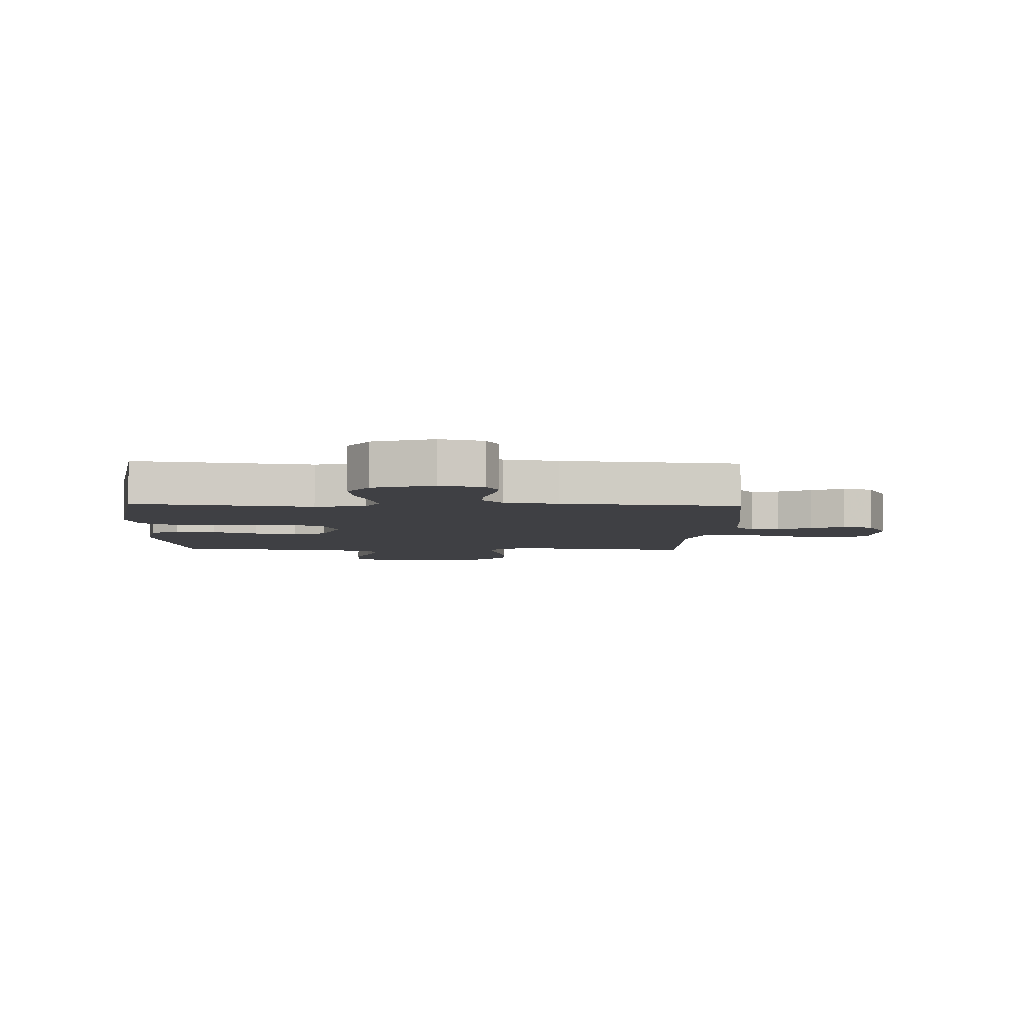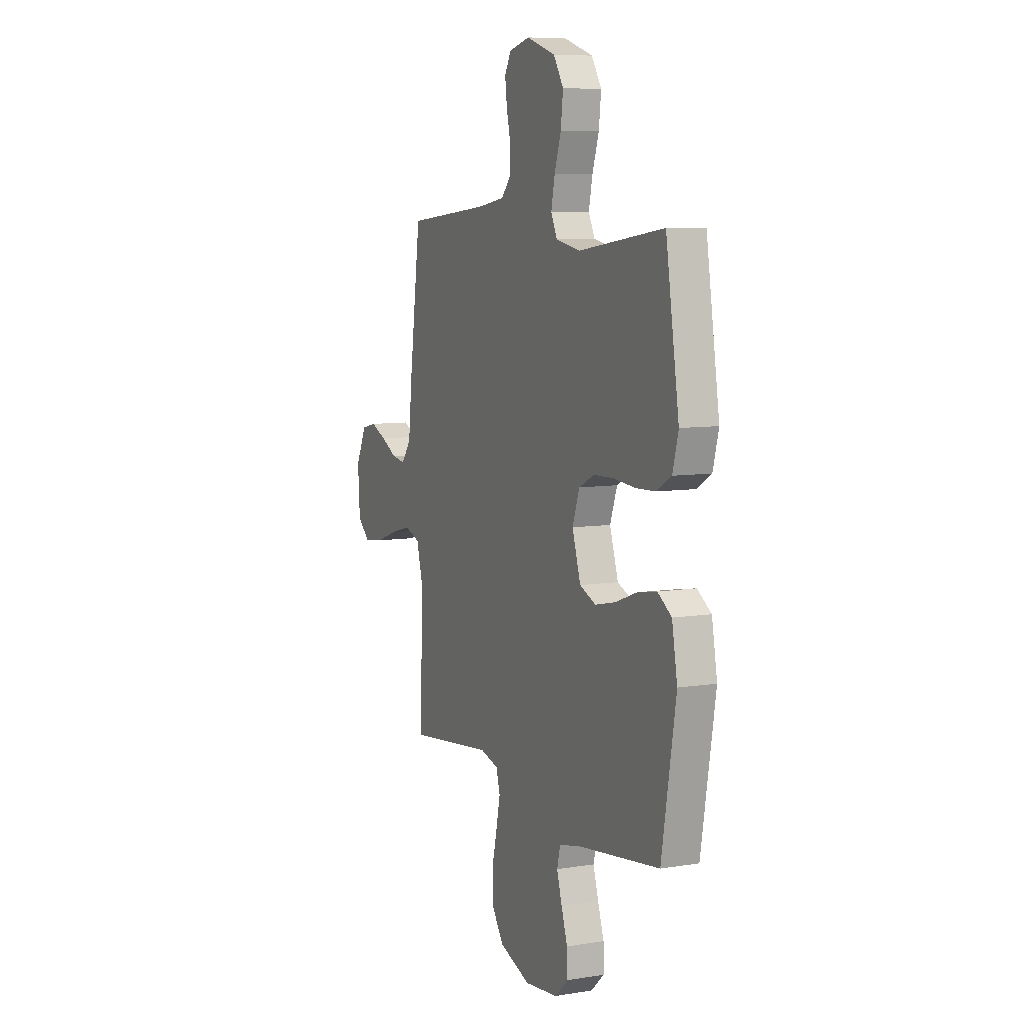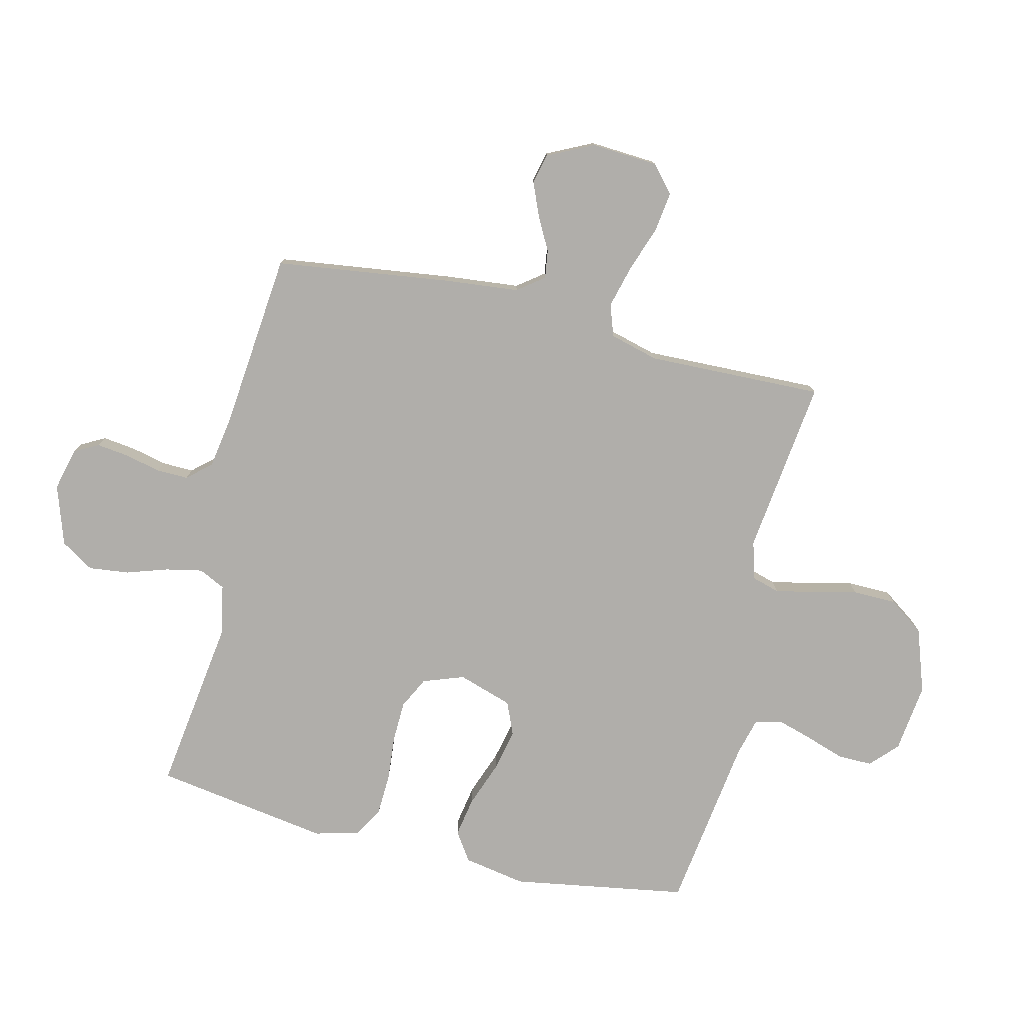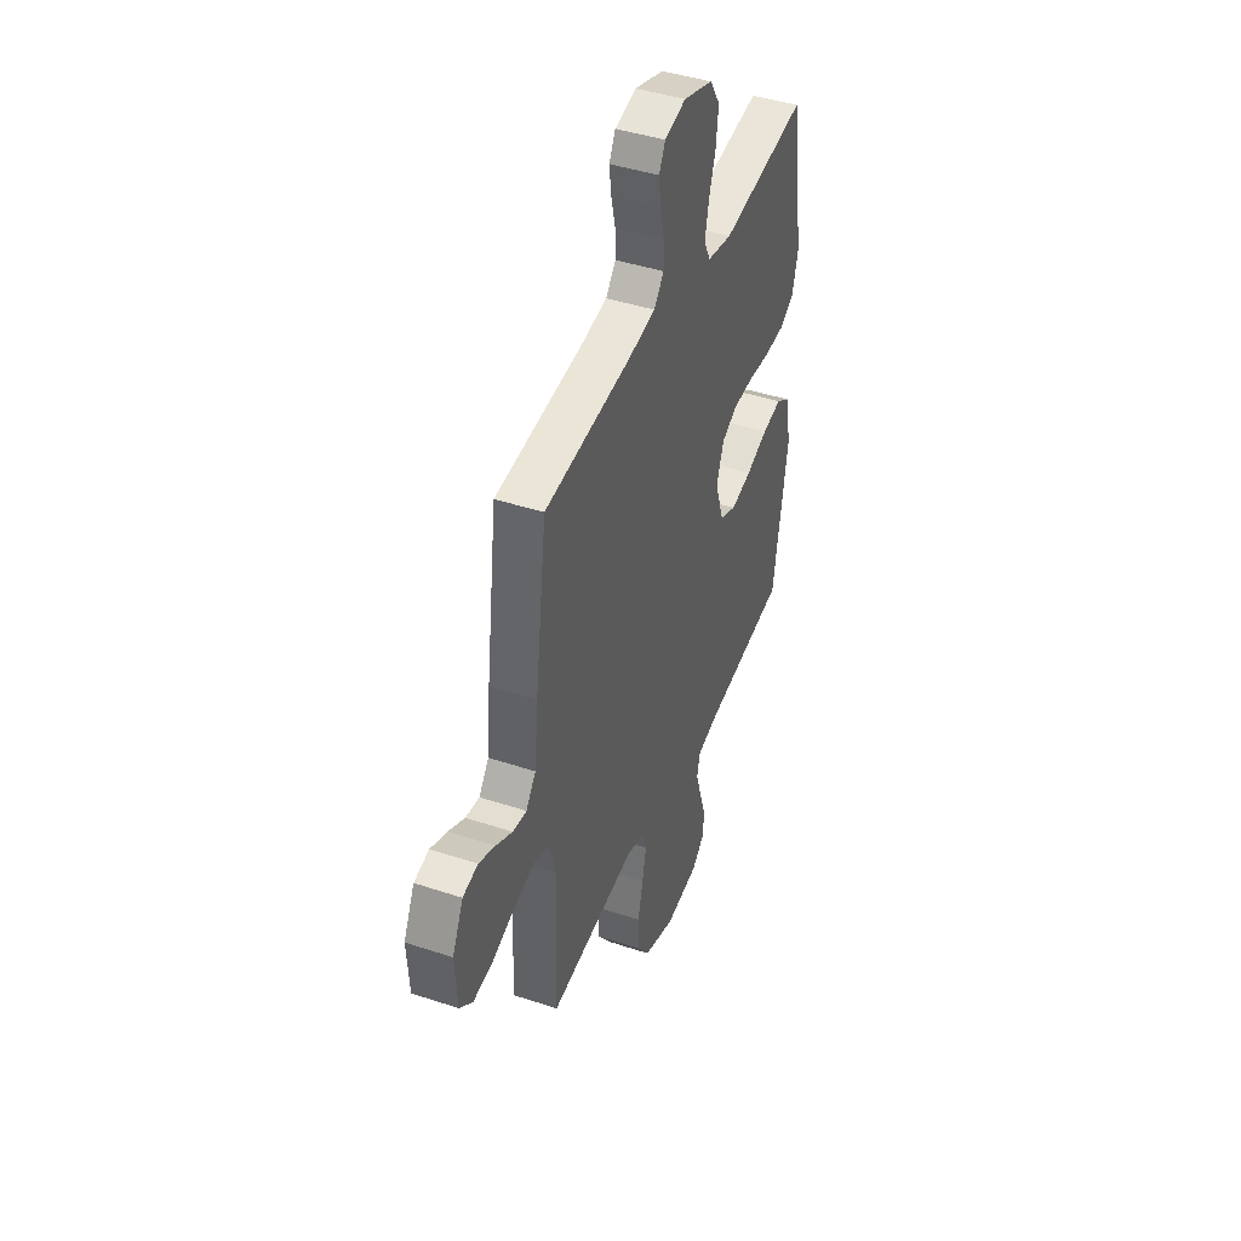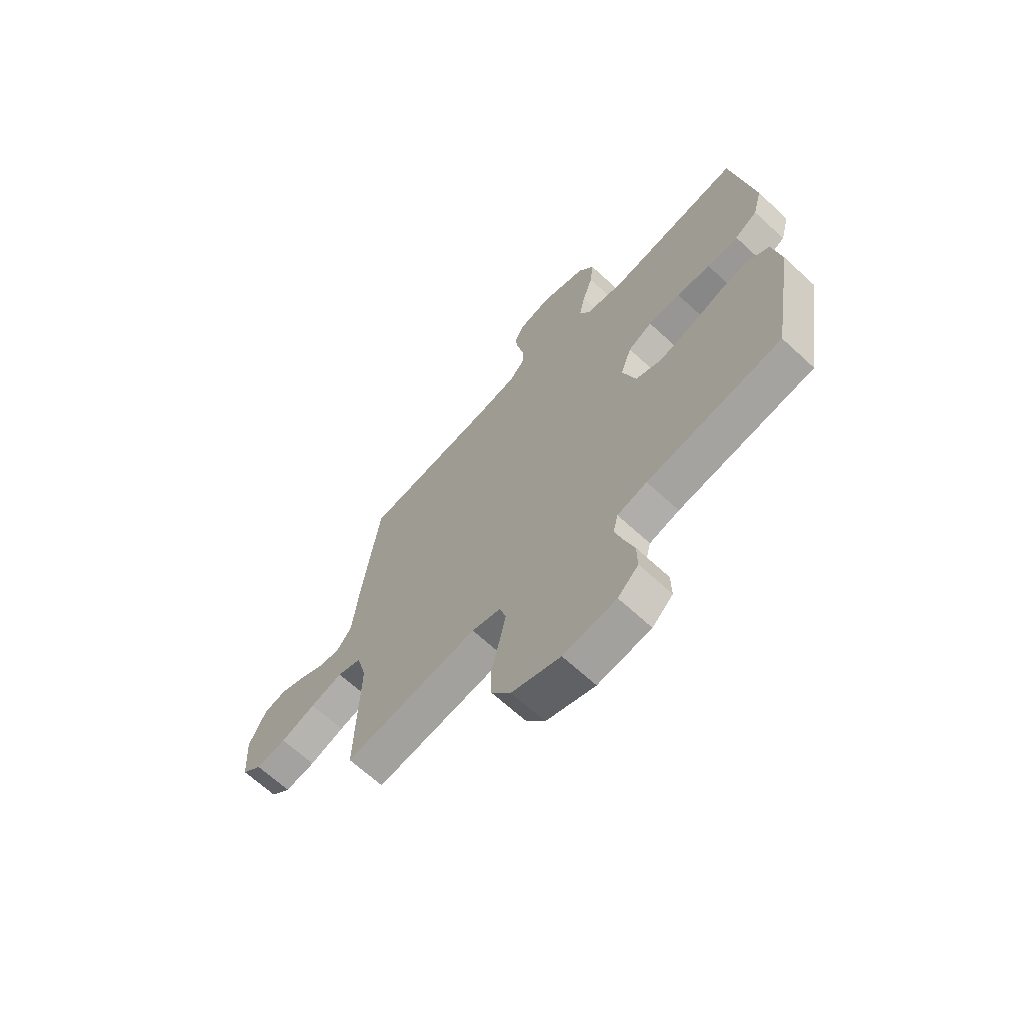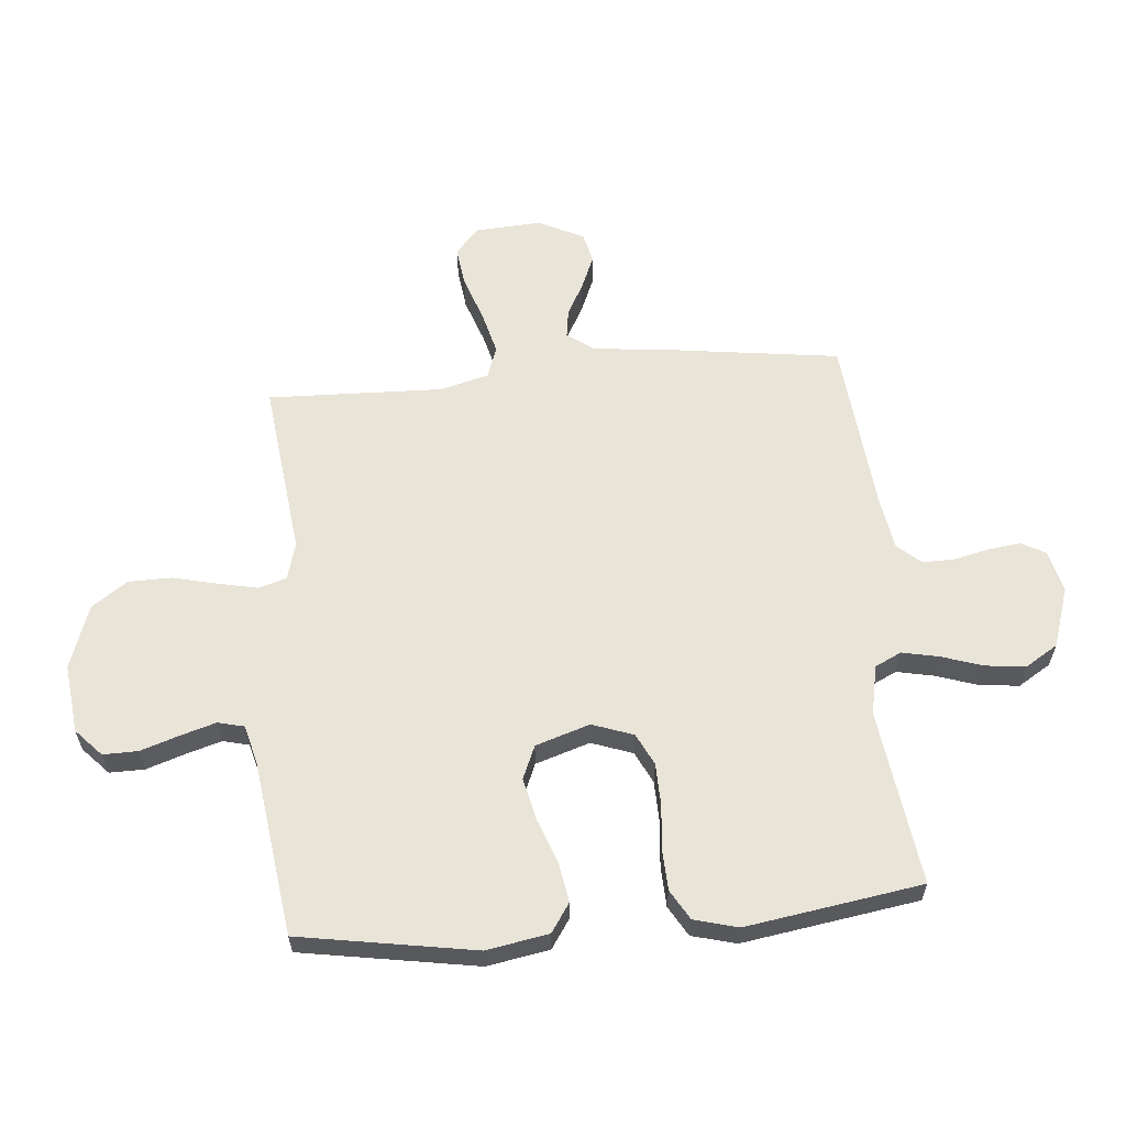
<metadata>
{"format":"obj","ext":"obj","renderer":"f3d","projection":"perspective","resolution":1024,"background":"white","views":[{"elev":-5.1,"azim":-2.2,"up":"+Y"},{"elev":7.8,"azim":-114.3,"up":"+Z"},{"elev":-77.8,"azim":76.4,"up":"+Y"},{"elev":43.5,"azim":111.3,"up":"+Z"},{"elev":-66.7,"azim":-132.8,"up":"+Z"},{"elev":60.5,"azim":-95.0,"up":"+Y"}]}
</metadata>
<code>
v 0.5 0.07 0.5
v 0.54 0.07 0.2
v 0.553 0.07 0.074
v 0.587 0.07 0.029
v 0.635 0.07 0.036
v 0.691 0.07 0.066
v 0.748 0.07 0.09
v 0.8 0.07 0.078
v 0.838 0.07 0
v 0.831 0.07 -0.114
v 0.786 0.07 -0.153
v 0.718 0.07 -0.144
v 0.64 0.07 -0.117
v 0.567 0.07 -0.098
v 0.513 0.07 -0.117
v 0.491 0.07 -0.2
v 0.5 0.07 -0.5
v 0.2 0.07 -0.464
v 0.135 0.07 -0.482
v 0.121 0.07 -0.53
v 0.135 0.07 -0.597
v 0.153 0.07 -0.673
v 0.152 0.07 -0.747
v 0.109 0.07 -0.808
v 0 0.07 -0.846
v -0.118 0.07 -0.832
v -0.164 0.07 -0.789
v -0.163 0.07 -0.729
v -0.141 0.07 -0.663
v -0.123 0.07 -0.603
v -0.134 0.07 -0.558
v -0.2 0.07 -0.541
v -0.5 0.07 -0.5
v -0.55 0.07 -0.2
v -0.531 0.07 -0.094
v -0.482 0.07 -0.061
v -0.414 0.07 -0.073
v -0.338 0.07 -0.101
v -0.266 0.07 -0.117
v -0.209 0.07 -0.093
v -0.179 0.07 0
v -0.204 0.07 0.07
v -0.258 0.07 0.097
v -0.33 0.07 0.099
v -0.406 0.07 0.092
v -0.476 0.07 0.095
v -0.527 0.07 0.125
v -0.547 0.07 0.2
v -0.5 0.07 0.5
v -0.2 0.07 0.459
v -0.115 0.07 0.476
v -0.093 0.07 0.521
v -0.106 0.07 0.584
v -0.129 0.07 0.654
v -0.137 0.07 0.723
v -0.102 0.07 0.779
v 0 0.07 0.813
v 0.073 0.07 0.795
v 0.095 0.07 0.754
v 0.088 0.07 0.698
v 0.074 0.07 0.638
v 0.073 0.07 0.584
v 0.108 0.07 0.544
v 0.2 0.07 0.529
v 0.5 0 0.5
v 0.54 0 0.2
v 0.553 0 0.074
v 0.587 0 0.029
v 0.635 0 0.036
v 0.691 0 0.066
v 0.748 0 0.09
v 0.8 0 0.078
v 0.838 0 0
v 0.831 0 -0.114
v 0.786 0 -0.153
v 0.718 0 -0.144
v 0.64 0 -0.117
v 0.567 0 -0.098
v 0.513 0 -0.117
v 0.491 0 -0.2
v 0.5 0 -0.5
v 0.2 0 -0.464
v 0.135 0 -0.482
v 0.121 0 -0.53
v 0.135 0 -0.597
v 0.153 0 -0.673
v 0.152 0 -0.747
v 0.109 0 -0.808
v 0 0 -0.846
v -0.118 0 -0.832
v -0.164 0 -0.789
v -0.163 0 -0.729
v -0.141 0 -0.663
v -0.123 0 -0.603
v -0.134 0 -0.558
v -0.2 0 -0.541
v -0.5 0 -0.5
v -0.55 0 -0.2
v -0.531 0 -0.094
v -0.482 0 -0.061
v -0.414 0 -0.073
v -0.338 0 -0.101
v -0.266 0 -0.117
v -0.209 0 -0.093
v -0.179 0 0
v -0.204 0 0.07
v -0.258 0 0.097
v -0.33 0 0.099
v -0.406 0 0.092
v -0.476 0 0.095
v -0.527 0 0.125
v -0.547 0 0.2
v -0.5 0 0.5
v -0.2 0 0.459
v -0.115 0 0.476
v -0.093 0 0.521
v -0.106 0 0.584
v -0.129 0 0.654
v -0.137 0 0.723
v -0.102 0 0.779
v 0 0 0.813
v 0.073 0 0.795
v 0.095 0 0.754
v 0.088 0 0.698
v 0.074 0 0.638
v 0.073 0 0.584
v 0.108 0 0.544
v 0.2 0 0.529
f 58 59 60 61
f 58 61 62
f 57 58 62
f 56 57 62
f 53 54 55 56
f 52 53 56 62
f 51 52 62 63
f 47 48 49 50
f 47 50 51
f 44 45 46 47
f 43 44 47 51
f 42 43 51 63
f 35 36 37 38
f 35 38 39
f 32 33 34 35
f 31 32 35 39
f 26 27 28 29
f 26 29 30
f 25 26 30
f 24 25 30 31
f 21 22 23 24
f 20 21 24 31
f 16 17 18
f 15 16 18 19
f 10 11 12 13
f 10 13 14
f 9 10 14
f 8 9 14 15
f 5 6 7 8
f 64 1 2 3
f 64 3 4
f 41 42 63 64
f 40 41 64 4
f 39 40 4 5
f 19 20 31 39
f 15 19 39 5
f 5 8 15
f 125 124 123 122
f 126 125 122
f 126 122 121
f 126 121 120
f 120 119 118 117
f 126 120 117 116
f 127 126 116 115
f 114 113 112 111
f 115 114 111
f 111 110 109 108
f 115 111 108 107
f 127 115 107 106
f 102 101 100 99
f 103 102 99
f 99 98 97 96
f 103 99 96 95
f 93 92 91 90
f 94 93 90
f 94 90 89
f 95 94 89 88
f 88 87 86 85
f 95 88 85 84
f 82 81 80
f 83 82 80 79
f 77 76 75 74
f 78 77 74
f 78 74 73
f 79 78 73 72
f 72 71 70 69
f 67 66 65 128
f 68 67 128
f 128 127 106 105
f 68 128 105 104
f 69 68 104 103
f 103 95 84 83
f 69 103 83 79
f 79 72 69
f 1 65 66 2
f 2 66 67 3
f 3 67 68 4
f 4 68 69 5
f 5 69 70 6
f 6 70 71 7
f 7 71 72 8
f 8 72 73 9
f 9 73 74 10
f 10 74 75 11
f 11 75 76 12
f 12 76 77 13
f 13 77 78 14
f 14 78 79 15
f 15 79 80 16
f 16 80 81 17
f 17 81 82 18
f 18 82 83 19
f 19 83 84 20
f 20 84 85 21
f 21 85 86 22
f 22 86 87 23
f 23 87 88 24
f 24 88 89 25
f 25 89 90 26
f 26 90 91 27
f 27 91 92 28
f 28 92 93 29
f 29 93 94 30
f 30 94 95 31
f 31 95 96 32
f 32 96 97 33
f 33 97 98 34
f 34 98 99 35
f 35 99 100 36
f 36 100 101 37
f 37 101 102 38
f 38 102 103 39
f 39 103 104 40
f 40 104 105 41
f 41 105 106 42
f 42 106 107 43
f 43 107 108 44
f 44 108 109 45
f 45 109 110 46
f 46 110 111 47
f 47 111 112 48
f 48 112 113 49
f 49 113 114 50
f 50 114 115 51
f 51 115 116 52
f 52 116 117 53
f 53 117 118 54
f 54 118 119 55
f 55 119 120 56
f 56 120 121 57
f 57 121 122 58
f 58 122 123 59
f 59 123 124 60
f 60 124 125 61
f 61 125 126 62
f 62 126 127 63
f 63 127 128 64
f 64 128 65 1

</code>
